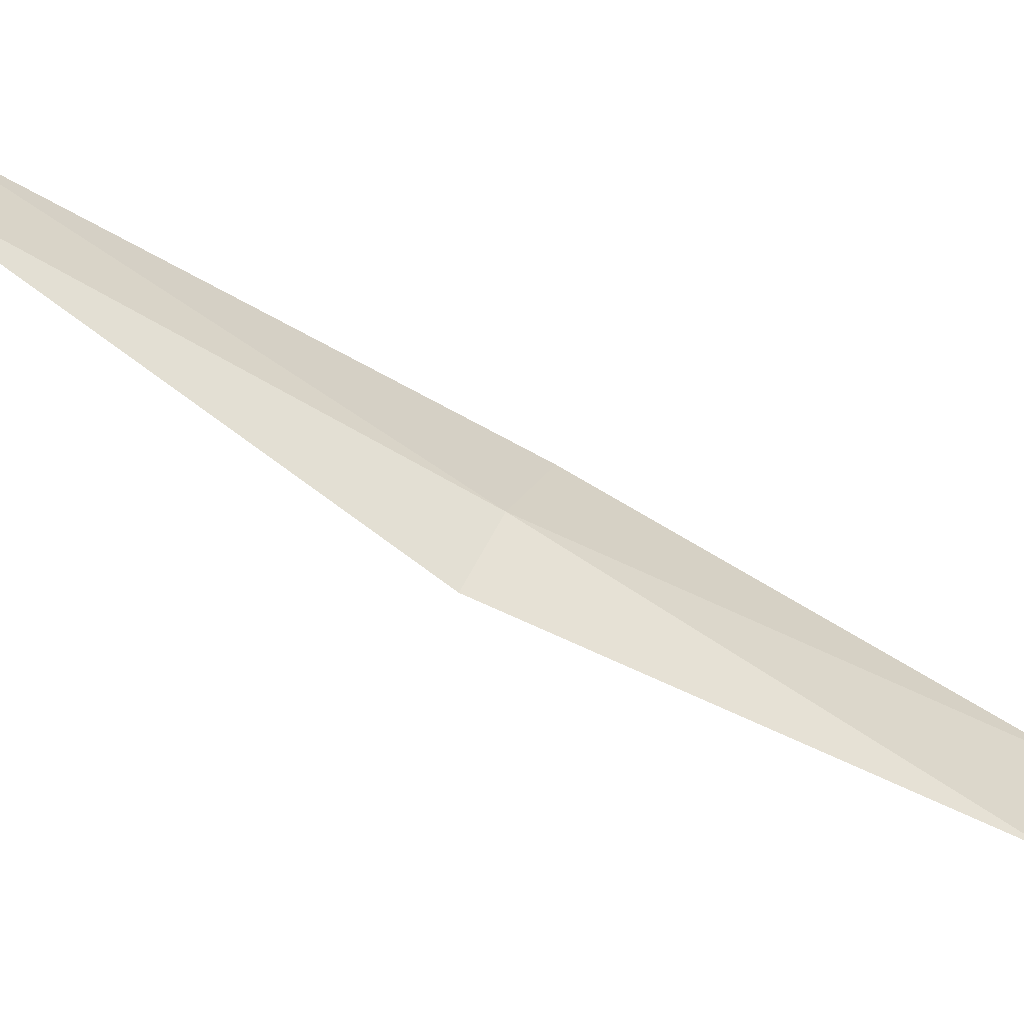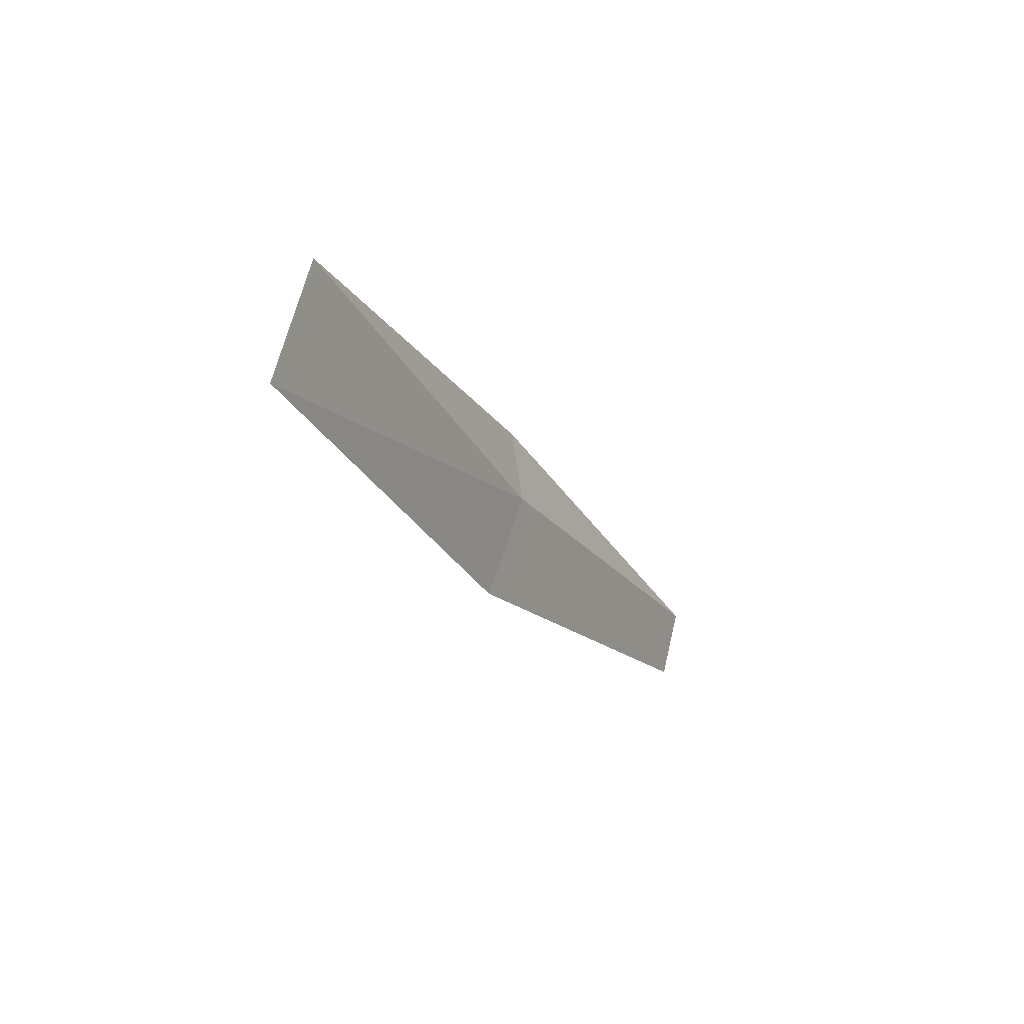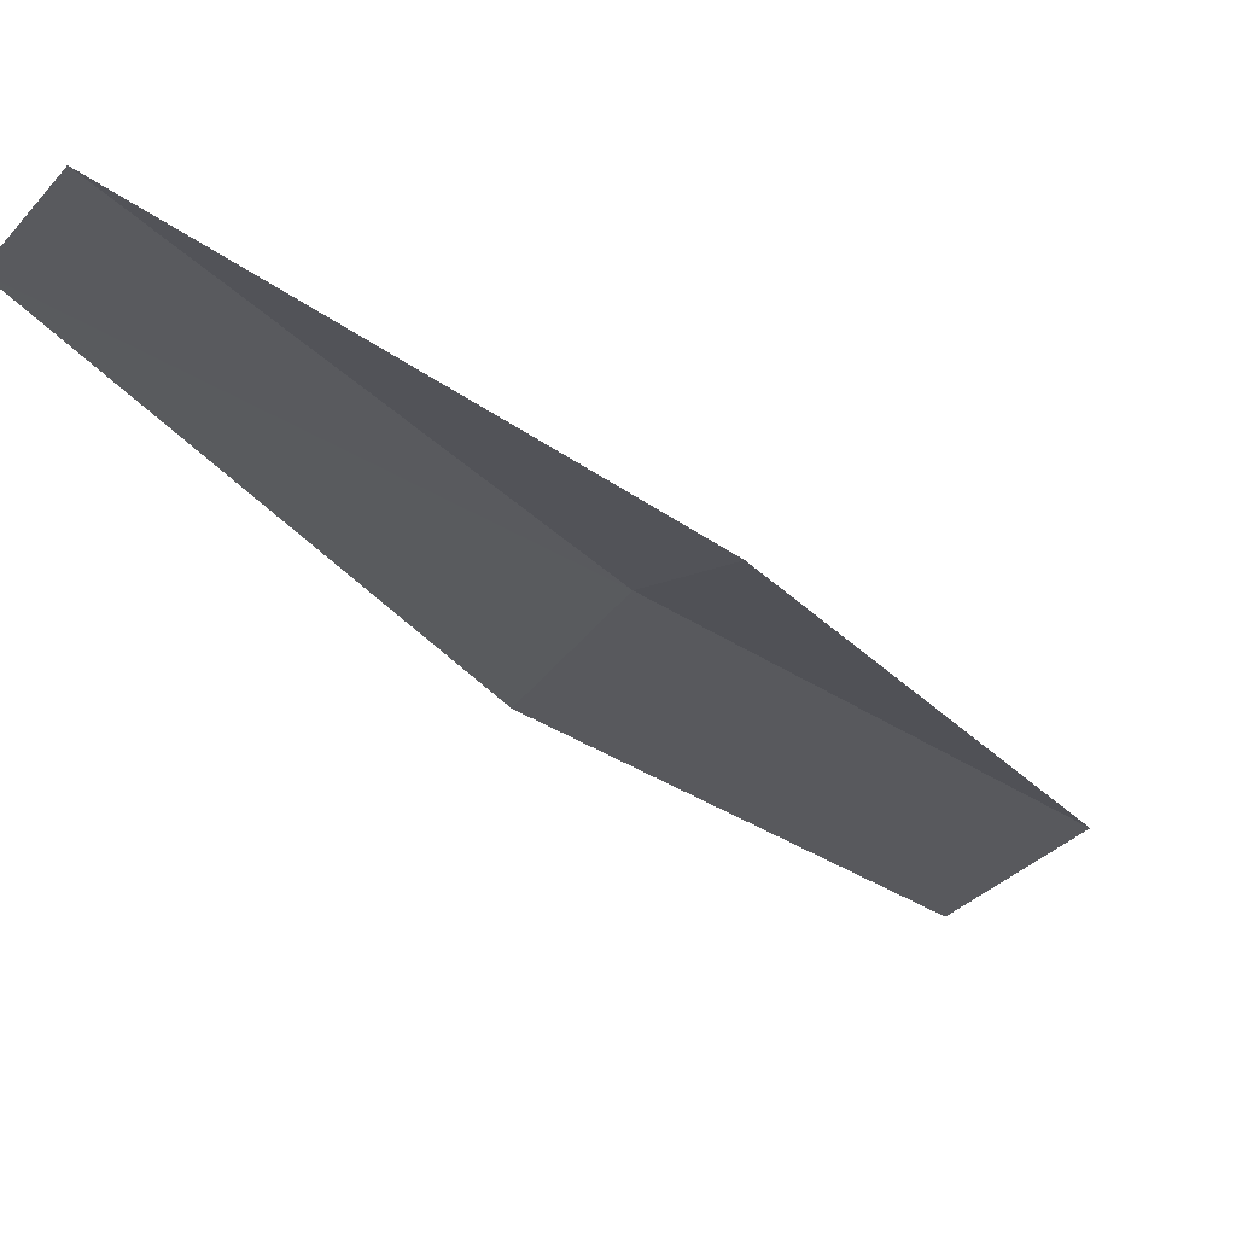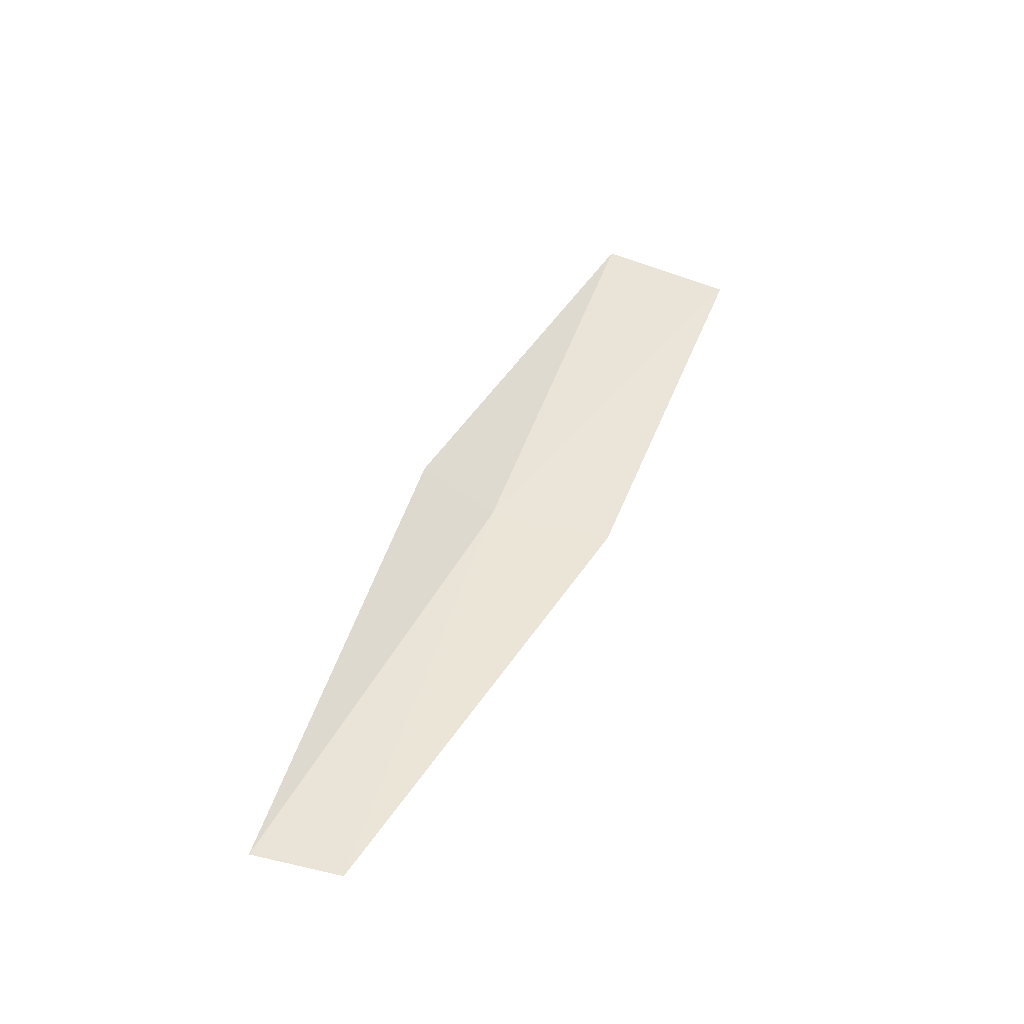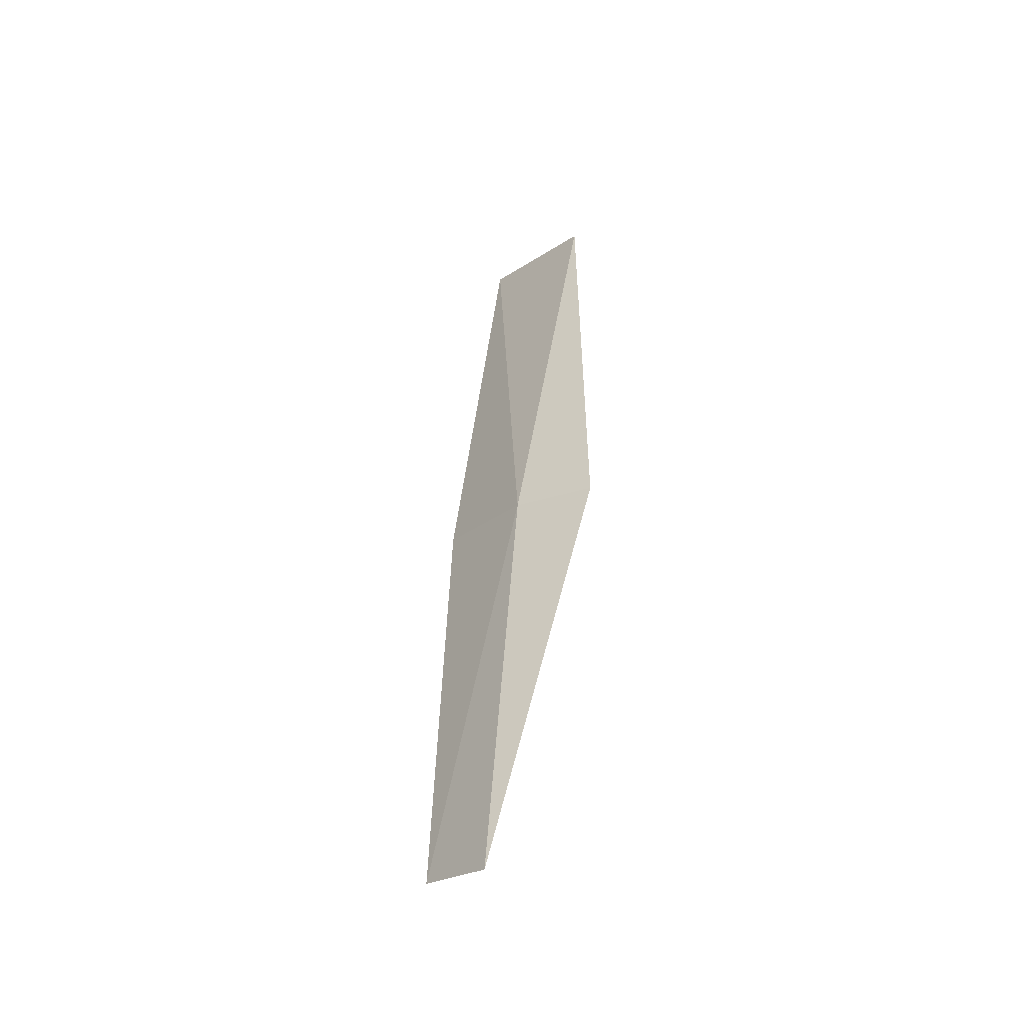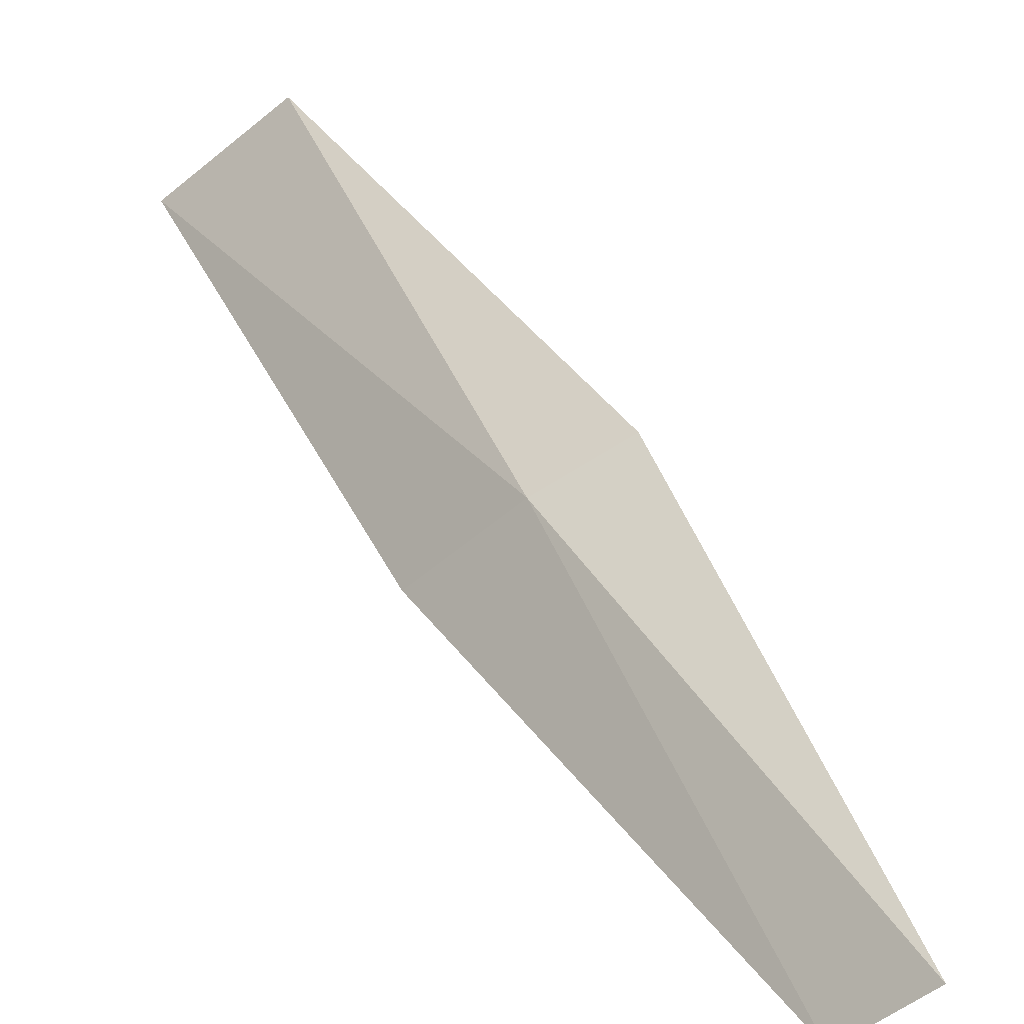
<metadata>
{"format":"obj","ext":"obj","renderer":"f3d","projection":"perspective","resolution":1024,"background":"white","views":[{"elev":56.4,"azim":-68.8,"up":"+Y"},{"elev":53.4,"azim":67.9,"up":"+Z"},{"elev":6.8,"azim":-135.9,"up":"+Y"},{"elev":-60.8,"azim":-51.9,"up":"+Z"},{"elev":-21.3,"azim":-162.1,"up":"+Z"},{"elev":74.5,"azim":152.3,"up":"+Y"}]}
</metadata>
<code>
v -21.24 -19.04 8.717
v -22.12 -18.8 8.717
v -21.37 -21 13.08
v -20.12 -21.8 13.08
v -20.22 -19.84 8.717
v -21.71 -16.62 4.359
v -20.98 -17.14 4.359
f 1 3 2
f 1 5 4
f 1 4 3
f 1 6 7
f 1 2 6
f 1 7 5

</code>
